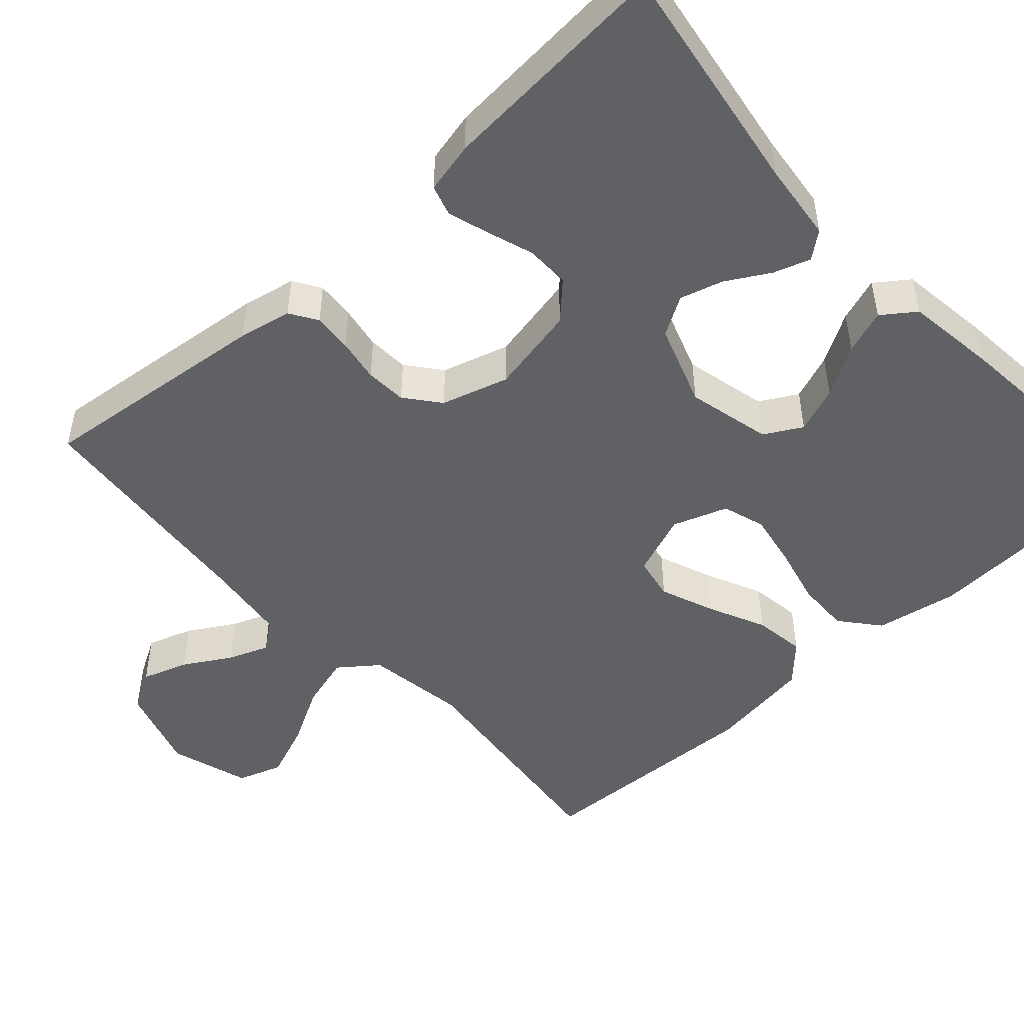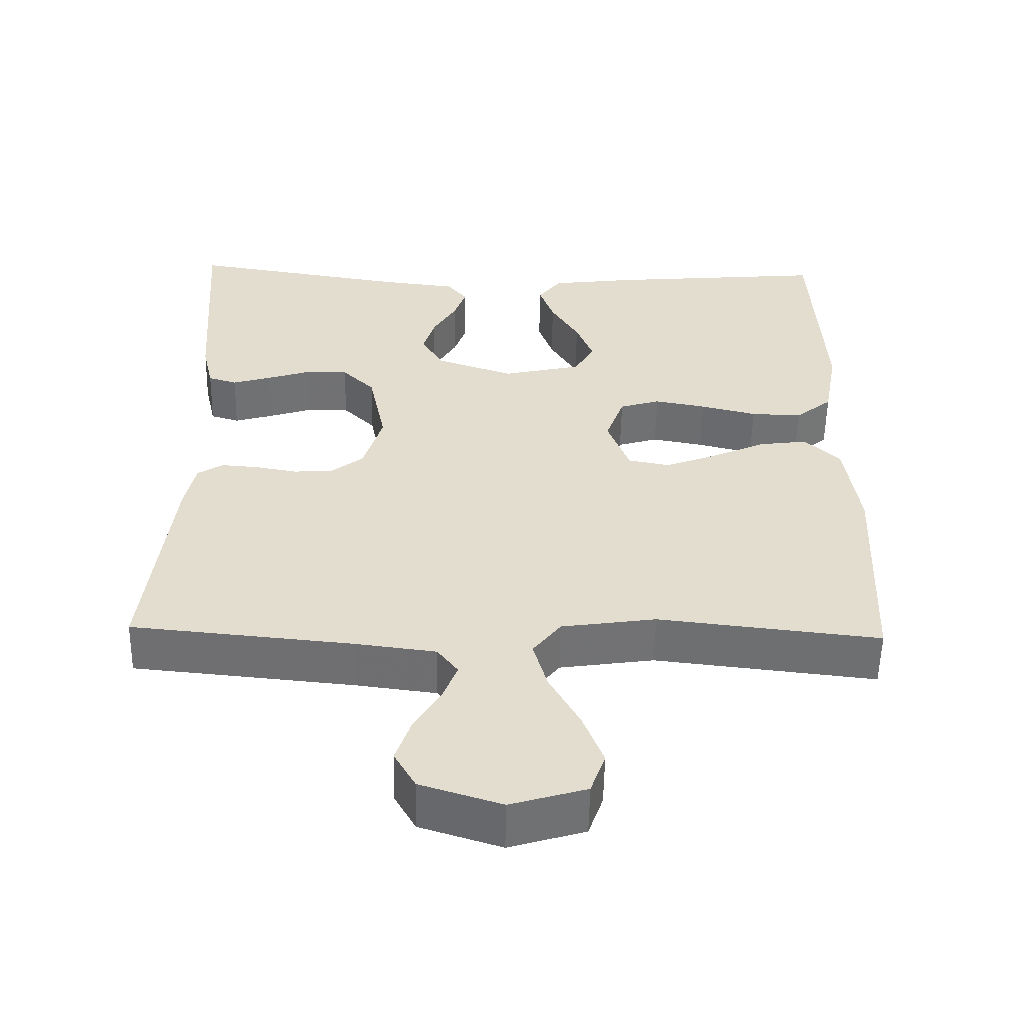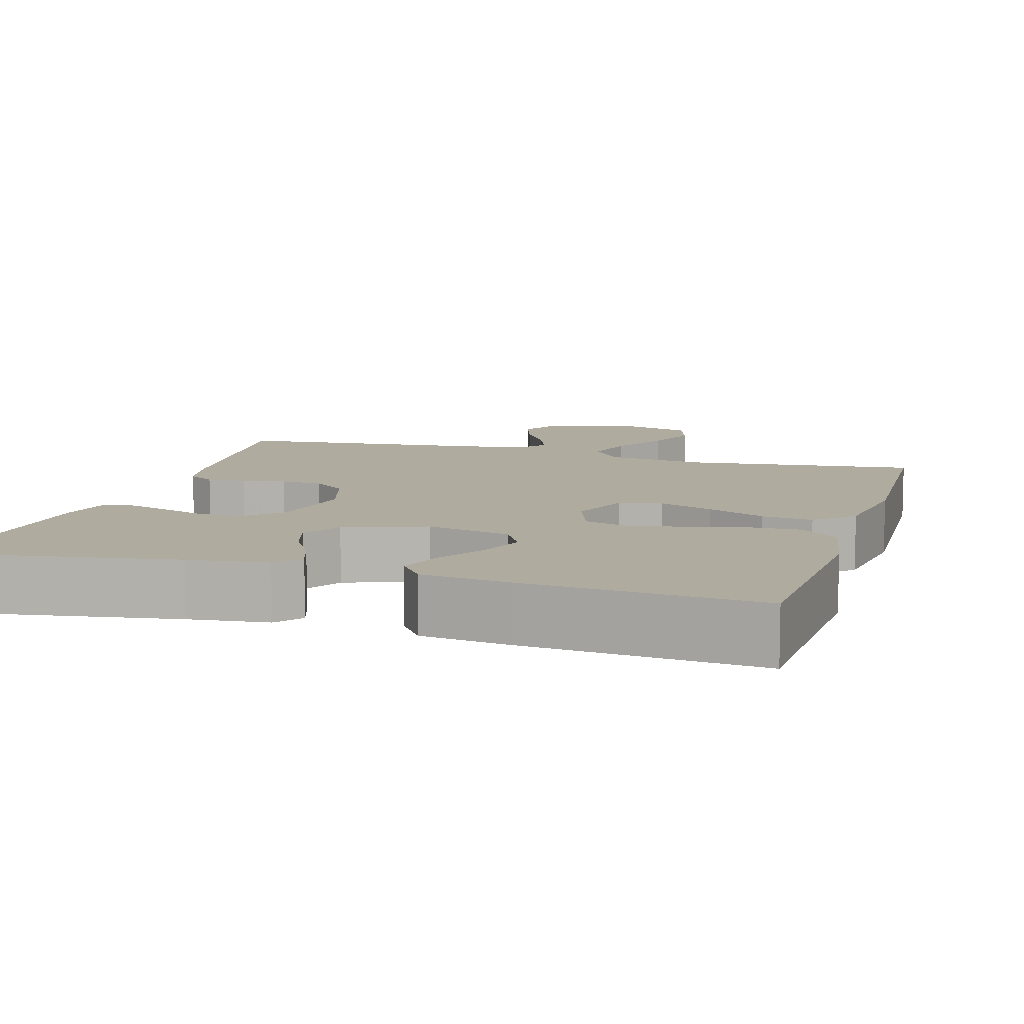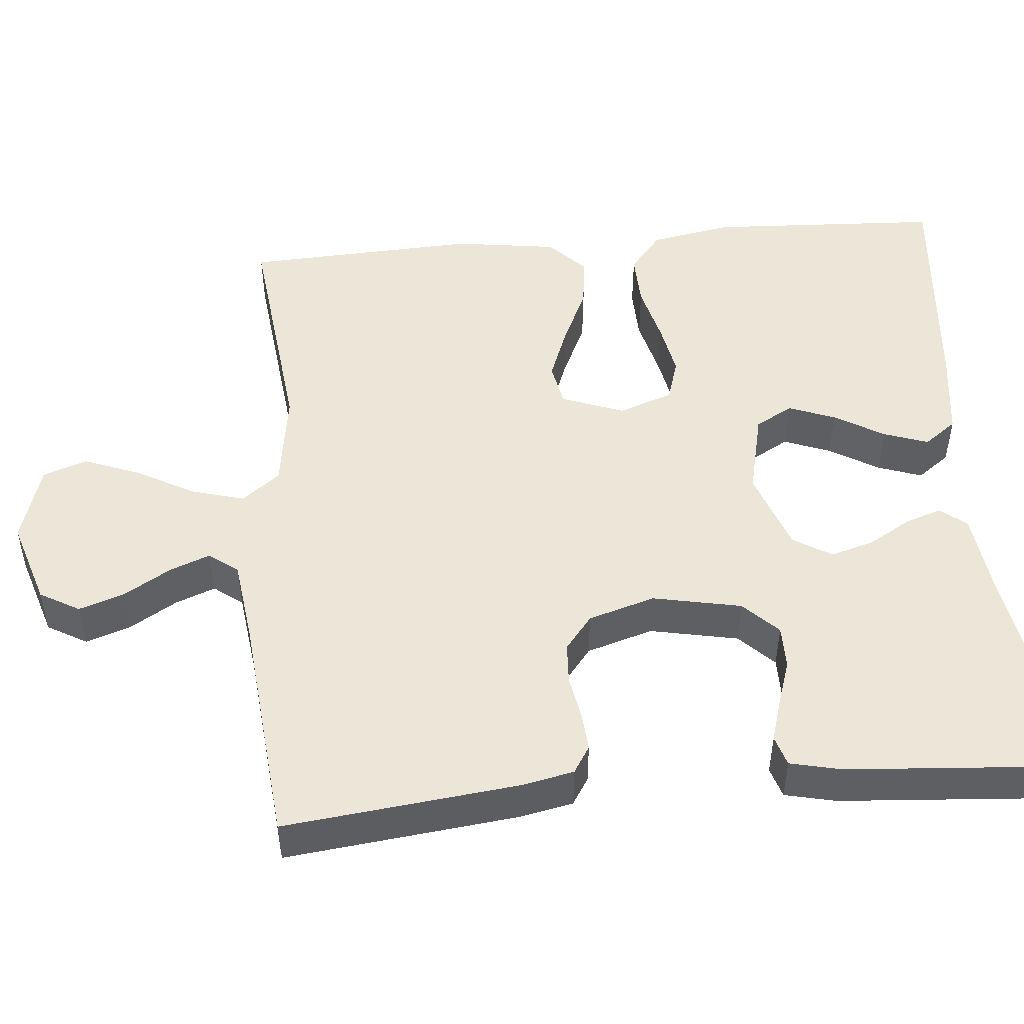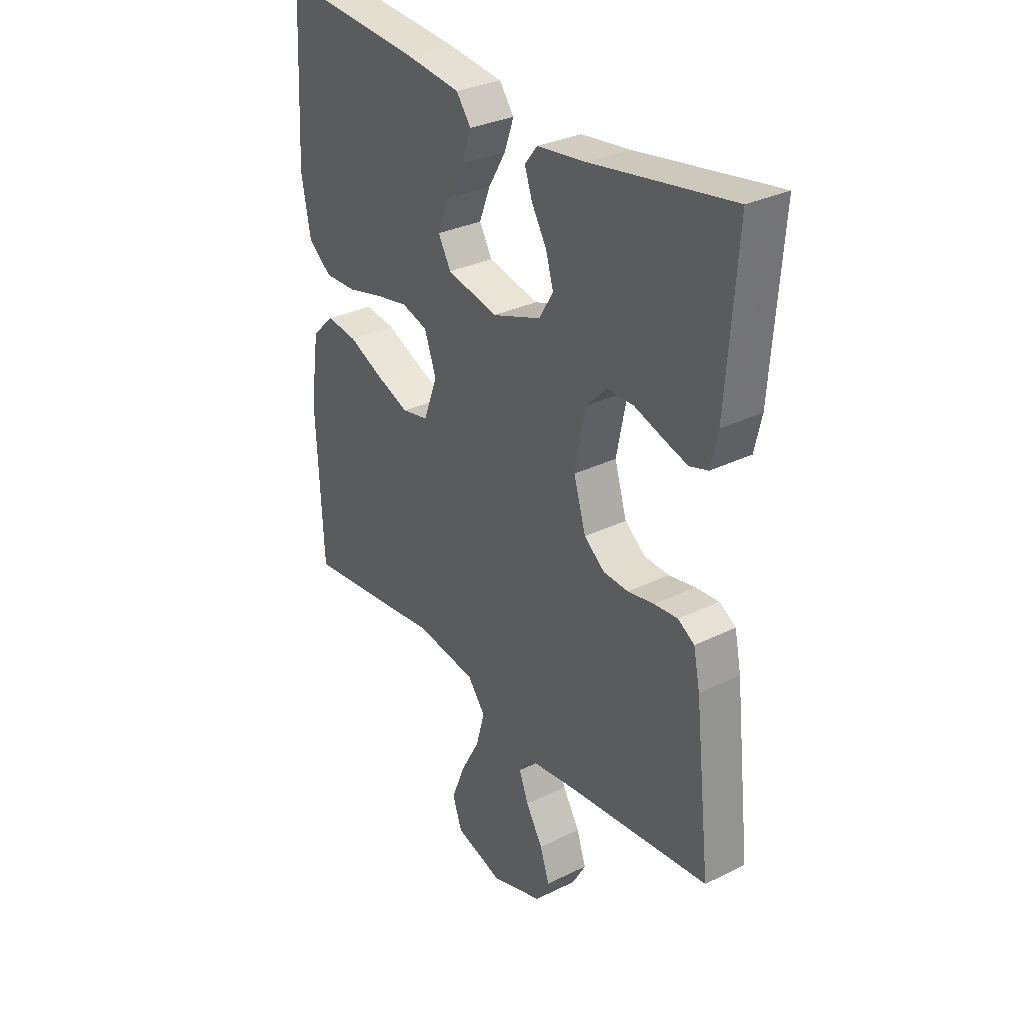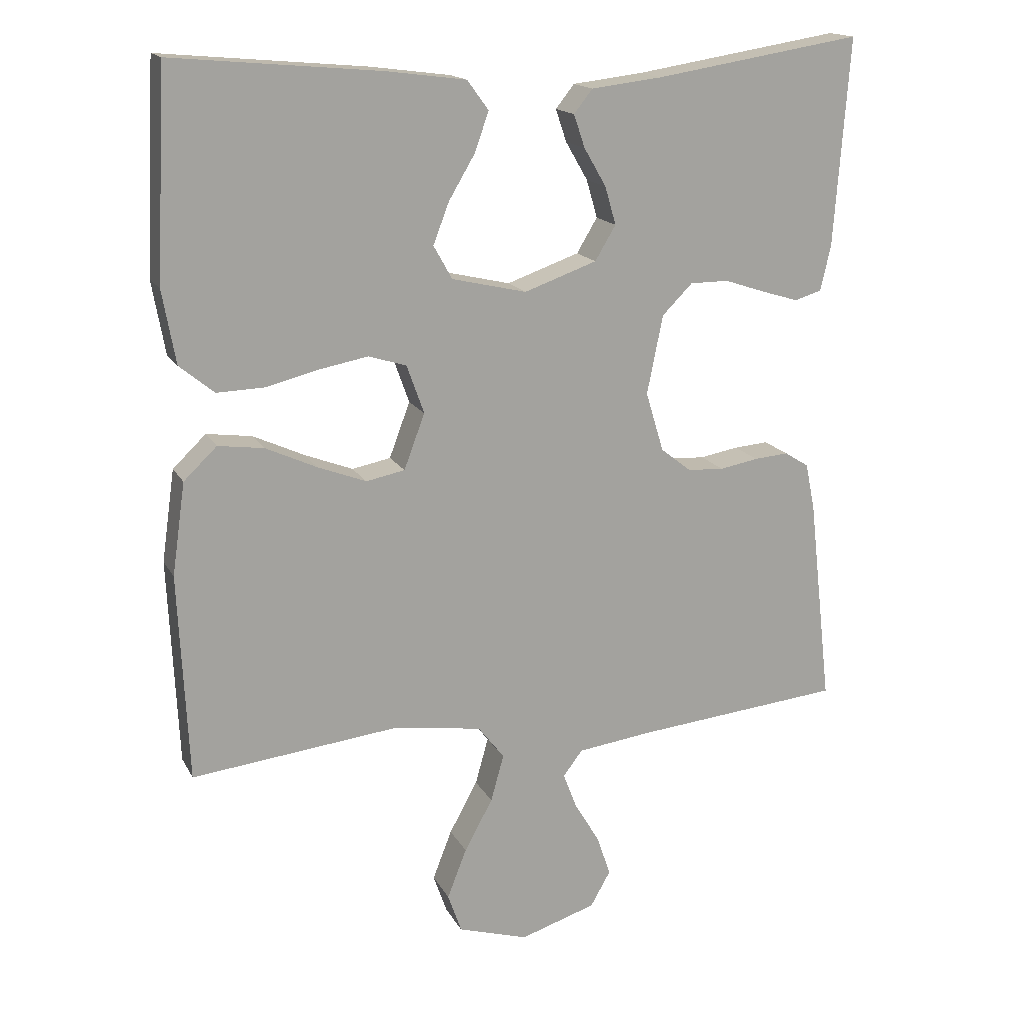
<metadata>
{"format":"obj","ext":"obj","renderer":"f3d","projection":"perspective","resolution":1024,"background":"white","views":[{"elev":-48.9,"azim":-47.5,"up":"+Y"},{"elev":-55.3,"azim":-1.1,"up":"+Z"},{"elev":9.6,"azim":16.6,"up":"+Y"},{"elev":49.3,"azim":-95.1,"up":"+Y"},{"elev":31.0,"azim":-125.2,"up":"+Z"},{"elev":16.4,"azim":160.0,"up":"+Z"}]}
</metadata>
<code>
v -0.5 0.07 -0.5
v -0.466 0.07 -0.2
v -0.452 0.07 -0.132
v -0.417 0.07 -0.11
v -0.367 0.07 -0.114
v -0.311 0.07 -0.124
v -0.258 0.07 -0.121
v -0.214 0.07 -0.086
v -0.188 0.07 0
v -0.211 0.07 0.114
v -0.255 0.07 0.158
v -0.311 0.07 0.158
v -0.371 0.07 0.138
v -0.424 0.07 0.122
v -0.463 0.07 0.134
v -0.478 0.07 0.2
v -0.5 0.07 0.5
v -0.2 0.07 0.452
v -0.098 0.07 0.44
v -0.071 0.07 0.406
v -0.087 0.07 0.359
v -0.119 0.07 0.304
v -0.135 0.07 0.249
v -0.105 0.07 0.199
v 0 0.07 0.162
v 0.108 0.07 0.187
v 0.135 0.07 0.235
v 0.112 0.07 0.295
v 0.074 0.07 0.359
v 0.054 0.07 0.416
v 0.085 0.07 0.458
v 0.2 0.07 0.473
v 0.5 0.07 0.5
v 0.515 0.07 0.2
v 0.496 0.07 0.094
v 0.446 0.07 0.053
v 0.377 0.07 0.055
v 0.301 0.07 0.074
v 0.231 0.07 0.087
v 0.176 0.07 0.07
v 0.151 0.07 0
v 0.181 0.07 -0.08
v 0.237 0.07 -0.091
v 0.307 0.07 -0.064
v 0.381 0.07 -0.03
v 0.447 0.07 -0.021
v 0.495 0.07 -0.067
v 0.514 0.07 -0.2
v 0.5 0.07 -0.5
v 0.2 0.07 -0.466
v 0.072 0.07 -0.485
v 0.034 0.07 -0.534
v 0.053 0.07 -0.602
v 0.094 0.07 -0.677
v 0.122 0.07 -0.749
v 0.102 0.07 -0.806
v 0 0.07 -0.837
v -0.11 0.07 -0.802
v -0.139 0.07 -0.751
v -0.119 0.07 -0.692
v -0.083 0.07 -0.632
v -0.063 0.07 -0.58
v -0.091 0.07 -0.543
v -0.2 0.07 -0.529
v -0.5 0 -0.5
v -0.466 0 -0.2
v -0.452 0 -0.132
v -0.417 0 -0.11
v -0.367 0 -0.114
v -0.311 0 -0.124
v -0.258 0 -0.121
v -0.214 0 -0.086
v -0.188 0 0
v -0.211 0 0.114
v -0.255 0 0.158
v -0.311 0 0.158
v -0.371 0 0.138
v -0.424 0 0.122
v -0.463 0 0.134
v -0.478 0 0.2
v -0.5 0 0.5
v -0.2 0 0.452
v -0.098 0 0.44
v -0.071 0 0.406
v -0.087 0 0.359
v -0.119 0 0.304
v -0.135 0 0.249
v -0.105 0 0.199
v 0 0 0.162
v 0.108 0 0.187
v 0.135 0 0.235
v 0.112 0 0.295
v 0.074 0 0.359
v 0.054 0 0.416
v 0.085 0 0.458
v 0.2 0 0.473
v 0.5 0 0.5
v 0.515 0 0.2
v 0.496 0 0.094
v 0.446 0 0.053
v 0.377 0 0.055
v 0.301 0 0.074
v 0.231 0 0.087
v 0.176 0 0.07
v 0.151 0 0
v 0.181 0 -0.08
v 0.237 0 -0.091
v 0.307 0 -0.064
v 0.381 0 -0.03
v 0.447 0 -0.021
v 0.495 0 -0.067
v 0.514 0 -0.2
v 0.5 0 -0.5
v 0.2 0 -0.466
v 0.072 0 -0.485
v 0.034 0 -0.534
v 0.053 0 -0.602
v 0.094 0 -0.677
v 0.122 0 -0.749
v 0.102 0 -0.806
v 0 0 -0.837
v -0.11 0 -0.802
v -0.139 0 -0.751
v -0.119 0 -0.692
v -0.083 0 -0.632
v -0.063 0 -0.58
v -0.091 0 -0.543
v -0.2 0 -0.529
f 58 59 60 61
f 58 61 62
f 57 58 62
f 56 57 62
f 53 54 55 56
f 52 53 56 62
f 51 52 62 63
f 47 48 49 50
f 47 50 51
f 44 45 46 47
f 43 44 47 51
f 42 43 51 63
f 35 36 37 38
f 35 38 39
f 34 35 39
f 33 34 39 40
f 31 32 33 40
f 28 29 30 31
f 27 28 31
f 19 20 21 22
f 18 19 22 23
f 17 18 23
f 16 17 23 24
f 12 13 14 15
f 12 15 16 24
f 3 4 5 6
f 3 6 7
f 64 1 2 3
f 64 3 7
f 41 42 63 64
f 41 64 7 8
f 40 41 8 9
f 27 31 40
f 26 27 40
f 25 26 40 9
f 11 12 24 25
f 10 11 25
f 9 10 25
f 125 124 123 122
f 126 125 122
f 126 122 121
f 126 121 120
f 120 119 118 117
f 126 120 117 116
f 127 126 116 115
f 114 113 112 111
f 115 114 111
f 111 110 109 108
f 115 111 108 107
f 127 115 107 106
f 102 101 100 99
f 103 102 99
f 103 99 98
f 104 103 98 97
f 104 97 96 95
f 95 94 93 92
f 95 92 91
f 86 85 84 83
f 87 86 83 82
f 87 82 81
f 88 87 81 80
f 79 78 77 76
f 88 80 79 76
f 70 69 68 67
f 71 70 67
f 67 66 65 128
f 71 67 128
f 128 127 106 105
f 72 71 128 105
f 73 72 105 104
f 104 95 91
f 104 91 90
f 73 104 90 89
f 89 88 76 75
f 89 75 74
f 89 74 73
f 1 65 66 2
f 2 66 67 3
f 3 67 68 4
f 4 68 69 5
f 5 69 70 6
f 6 70 71 7
f 7 71 72 8
f 8 72 73 9
f 9 73 74 10
f 10 74 75 11
f 11 75 76 12
f 12 76 77 13
f 13 77 78 14
f 14 78 79 15
f 15 79 80 16
f 16 80 81 17
f 17 81 82 18
f 18 82 83 19
f 19 83 84 20
f 20 84 85 21
f 21 85 86 22
f 22 86 87 23
f 23 87 88 24
f 24 88 89 25
f 25 89 90 26
f 26 90 91 27
f 27 91 92 28
f 28 92 93 29
f 29 93 94 30
f 30 94 95 31
f 31 95 96 32
f 32 96 97 33
f 33 97 98 34
f 34 98 99 35
f 35 99 100 36
f 36 100 101 37
f 37 101 102 38
f 38 102 103 39
f 39 103 104 40
f 40 104 105 41
f 41 105 106 42
f 42 106 107 43
f 43 107 108 44
f 44 108 109 45
f 45 109 110 46
f 46 110 111 47
f 47 111 112 48
f 48 112 113 49
f 49 113 114 50
f 50 114 115 51
f 51 115 116 52
f 52 116 117 53
f 53 117 118 54
f 54 118 119 55
f 55 119 120 56
f 56 120 121 57
f 57 121 122 58
f 58 122 123 59
f 59 123 124 60
f 60 124 125 61
f 61 125 126 62
f 62 126 127 63
f 63 127 128 64
f 64 128 65 1

</code>
